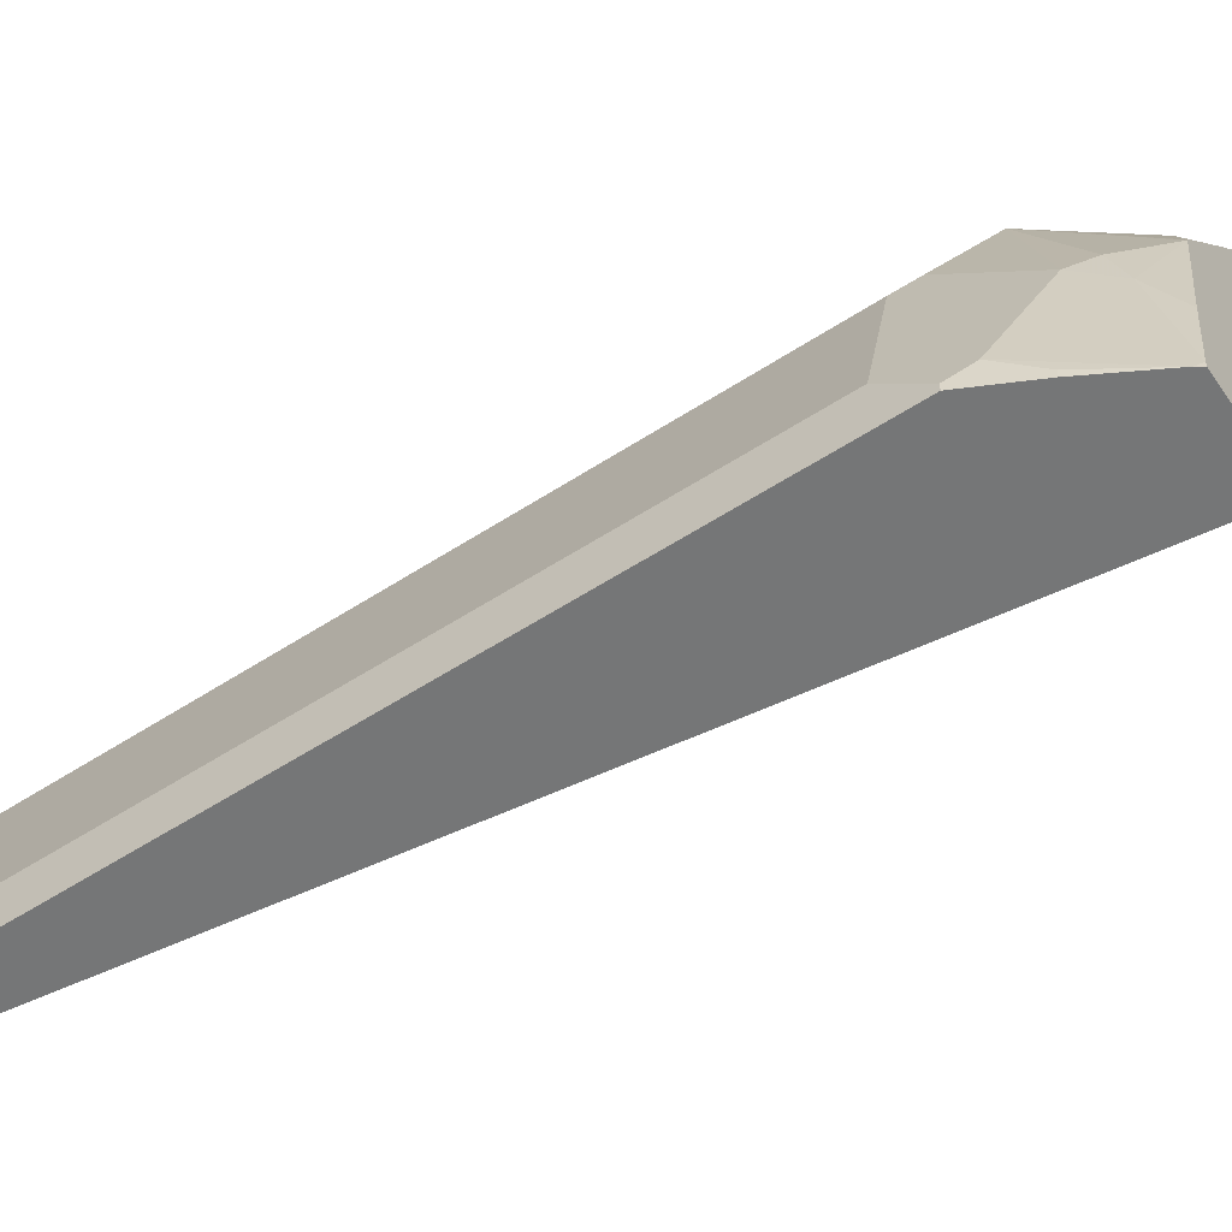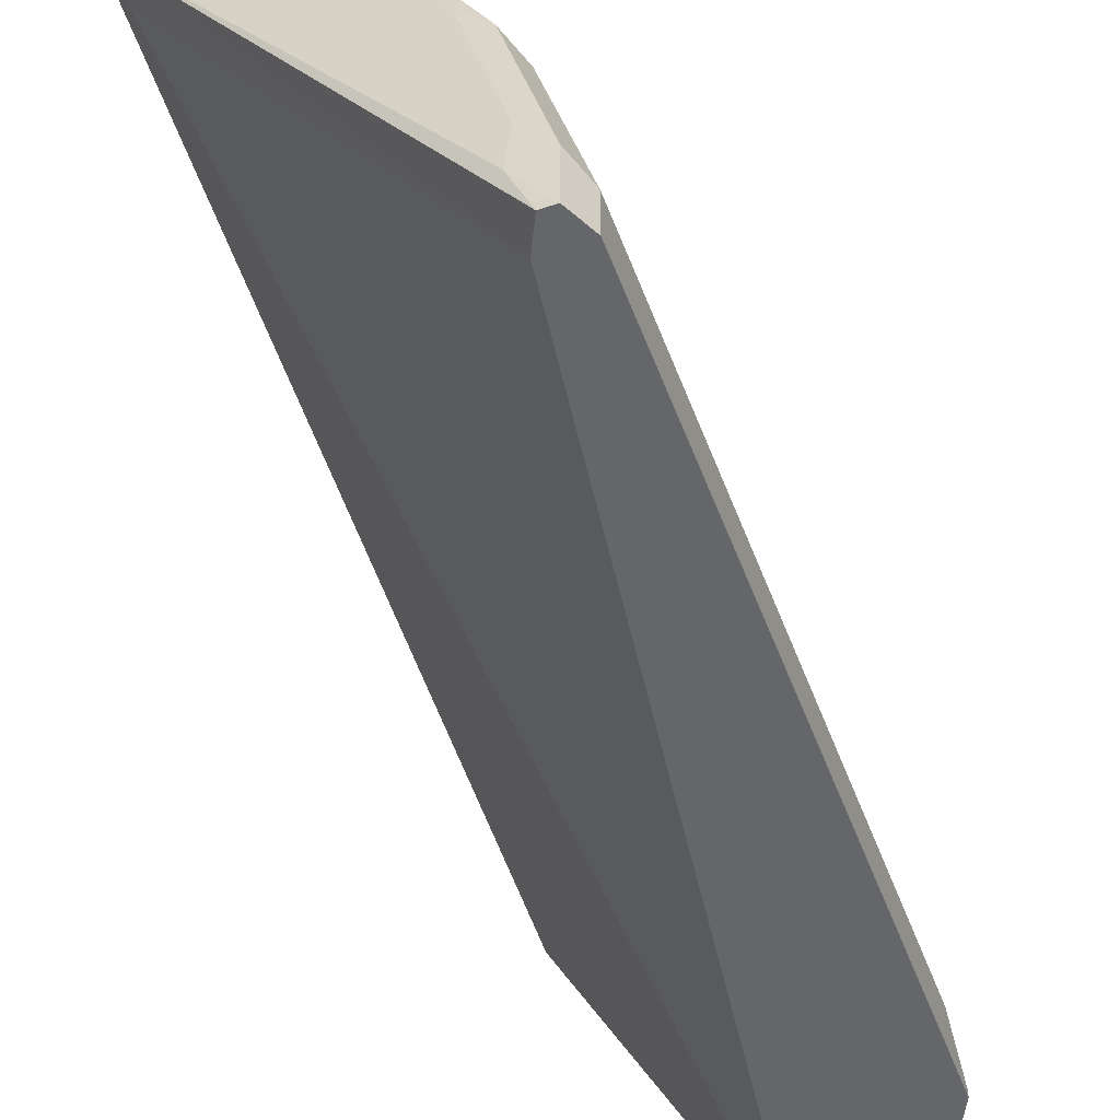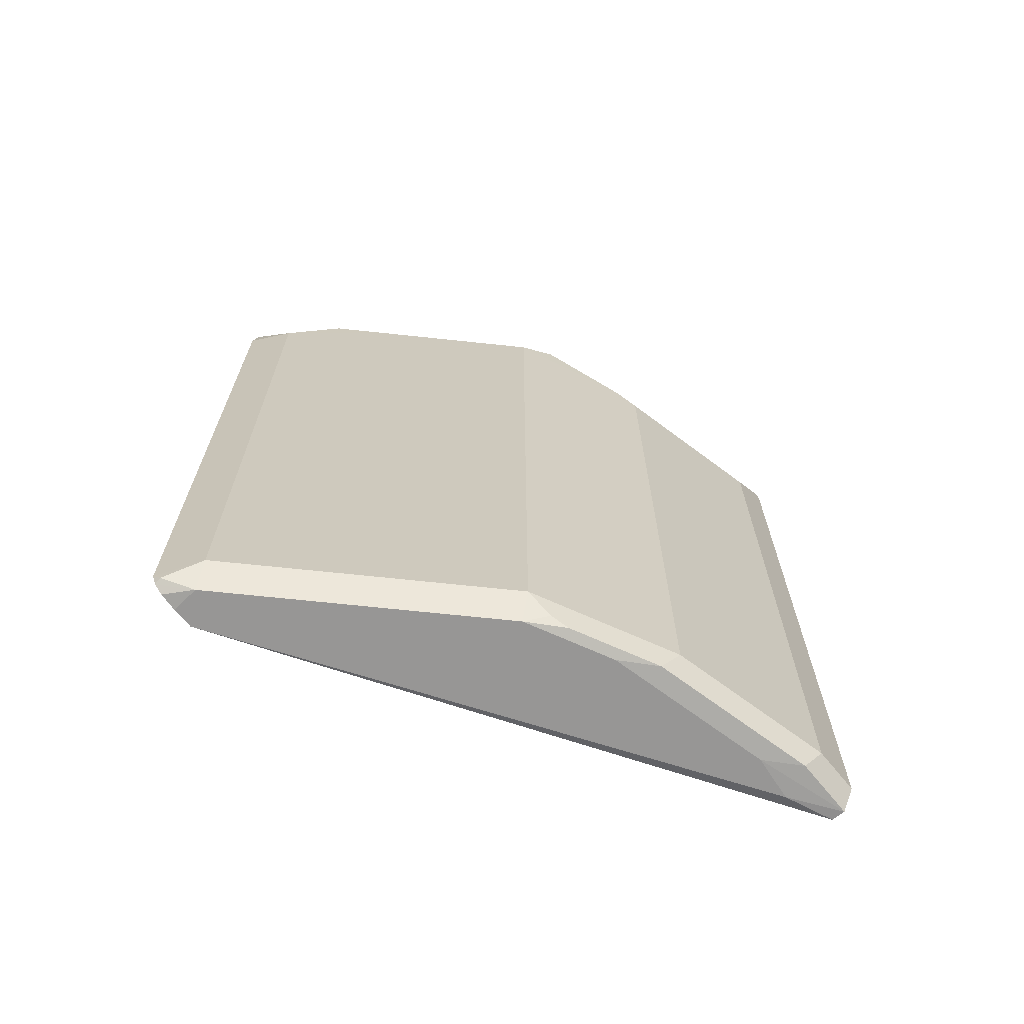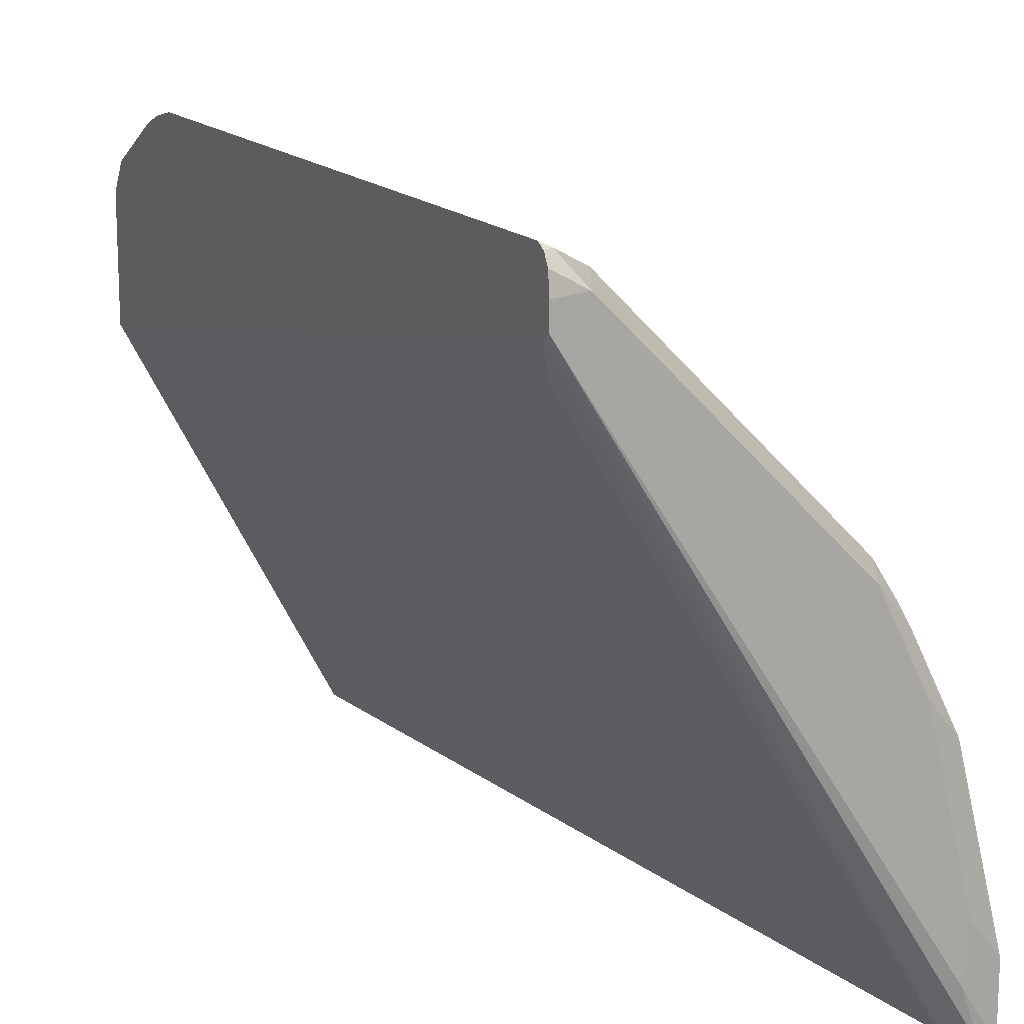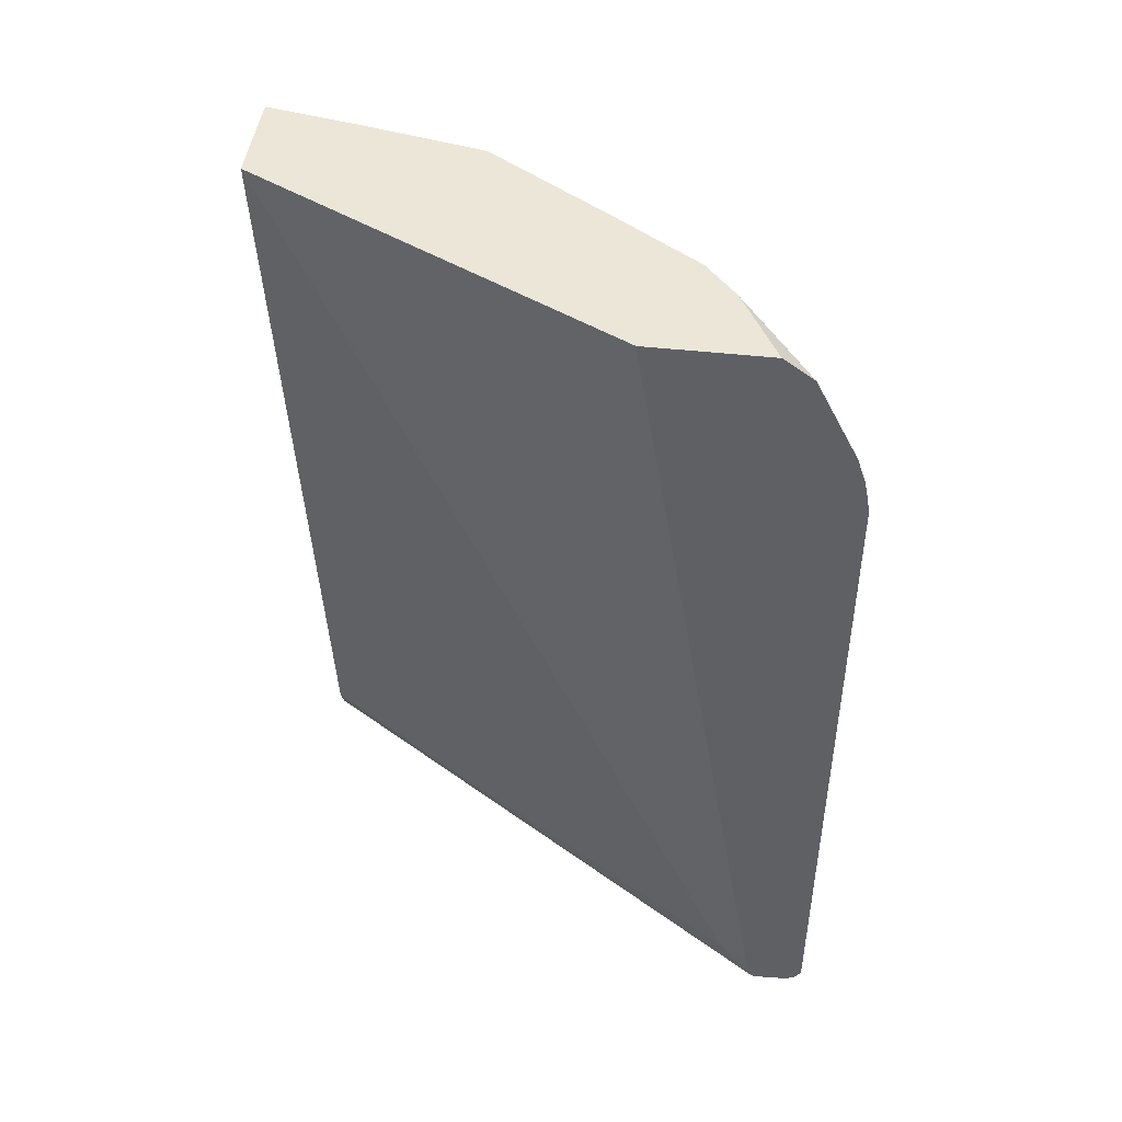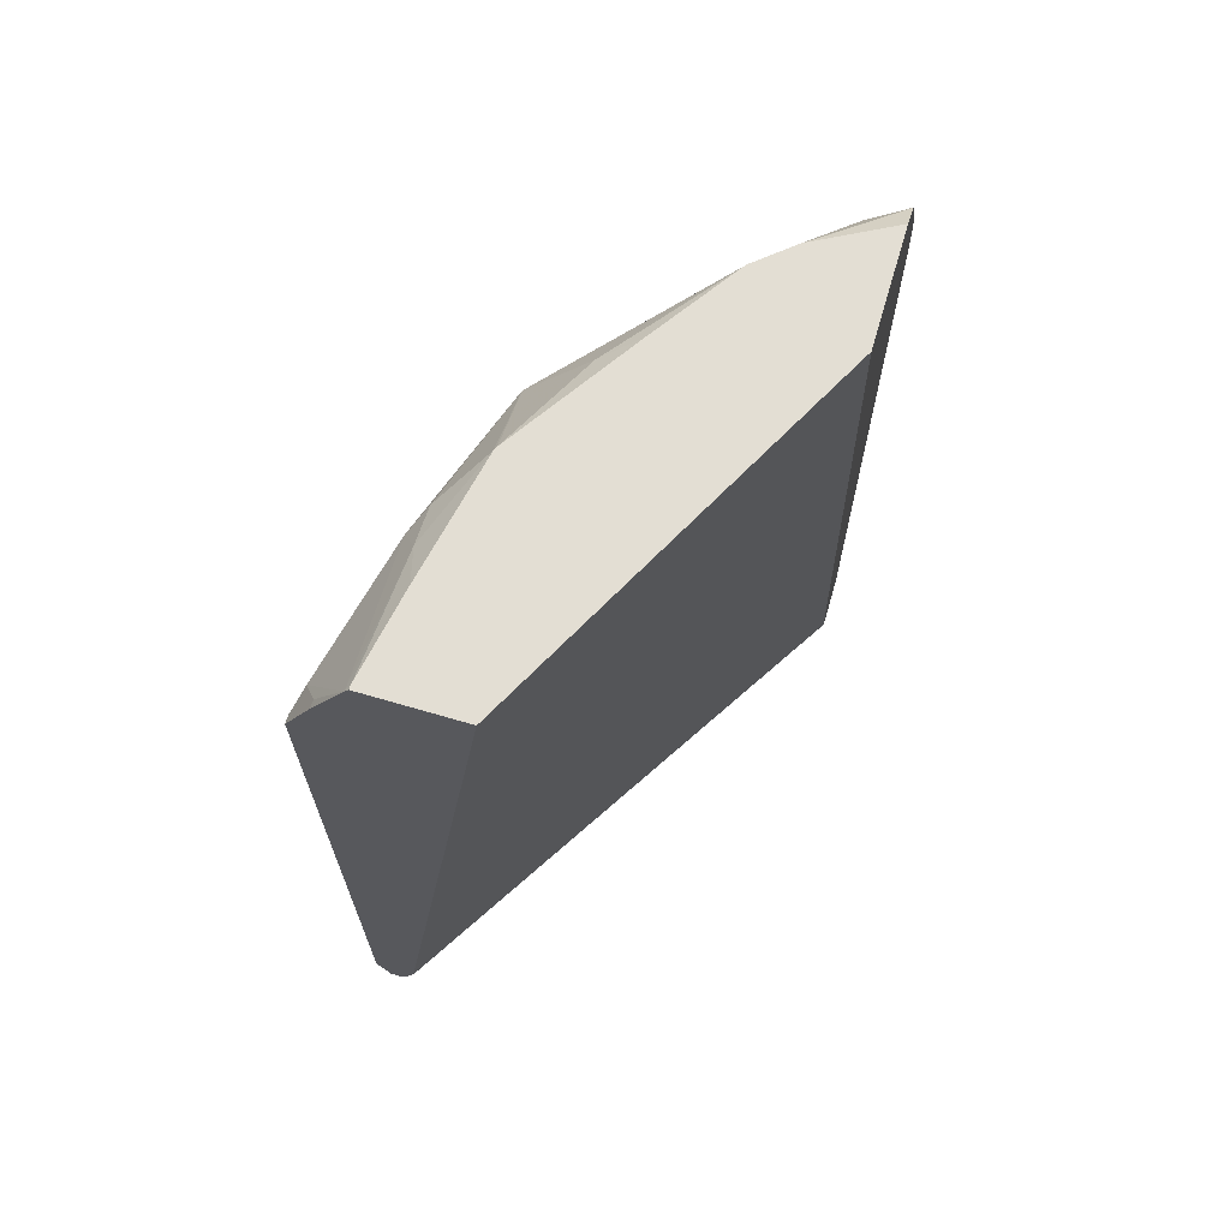
<metadata>
{"format":"obj","ext":"obj","renderer":"f3d","projection":"perspective","resolution":1024,"background":"white","views":[{"elev":-56.7,"azim":-55.9,"up":"+Y"},{"elev":-51.8,"azim":-159.6,"up":"+Y"},{"elev":-67.9,"azim":-141.1,"up":"+Z"},{"elev":14.8,"azim":155.6,"up":"+Y"},{"elev":46.2,"azim":97.3,"up":"+Z"},{"elev":67.3,"azim":16.4,"up":"+Z"}]}
</metadata>
<code>
v -0.3288 -0.07371 -0.8043
v -0.3288 -0.04696 -0.8043
v -0.317 -0.03301 -0.8057
v -0.3148 -0.05283 -0.8057
v -0.3229 -0.07371 -0.8043
v -0.3346 -0.07371 -0.7926
v -0.3111 0.0235 -0.8043
v -0.2994 0.03745 -0.8057
v -0.3346 -0.05283 -0.7926
v -0.317 0.01763 -0.7926
v -0.1819 0.1505 -0.8057
v -0.317 -0.07371 -0.7926
v -0.3346 -0.07371 -0.4756
v -0.2935 0.0587 -0.8043
v -0.3053 0.0411 -0.7926
v -0.2906 0.06604 -0.8014
v -0.2818 0.07264 -0.8057
v -0.3346 -0.05283 -0.4932
v -0.317 0.01763 -0.4932
v -0.3126 0.02643 -0.4844
v -0.1819 0.1594 -0.8057
v -0.1819 0.1486 -0.8019
v -0.1879 0.135 -0.7926
v -0.2657 -0.07371 -0.4235
v -0.3299 -0.07371 -0.466
v -0.3346 -0.07043 -0.4756
v -0.2877 0.07632 -0.7926
v -0.3053 0.0411 -0.4932
v -0.229 0.1255 -0.8057
v -0.2348 0.1292 -0.7926
v -0.3302 -0.04401 -0.4844
v -0.3126 -0.00879 -0.4491
v -0.295 0.06162 -0.4668
v -0.2877 0.07632 -0.4756
v -0.1937 0.1607 -0.8057
v -0.1819 0.1671 -0.8048
v -0.1819 0.1468 -0.7926
v -0.1819 0.08567 -0.4235
v -0.3068 -0.07371 -0.4235
v -0.3229 -0.07371 -0.4521
v -0.3229 -0.07043 -0.4521
v -0.3302 -0.06163 -0.4668
v -0.1996 0.1644 -0.7926
v -0.2348 0.1292 -0.4756
v -0.3085 -0.07371 -0.426
v -0.3053 -0.01759 -0.4345
v -0.306 8.12e-06 -0.4403
v -0.2818 0.07044 -0.4579
v -0.289 0.01686 -0.4235
v -0.2882 0.01838 -0.4235
v -0.2686 0.06162 -0.4315
v -0.2292 0.1059 -0.4235
v -0.2348 0.1115 -0.4403
v -0.1849 0.1717 -0.8014
v -0.1819 0.1712 -0.8024
v -0.1819 0.1361 -0.4235
v -0.3066 -0.0712 -0.4235
v -0.1819 0.1732 -0.7984
v -0.1996 0.1644 -0.4932
v -0.2172 0.1468 -0.4756
v -0.2998 -0.03521 -0.4235
v -0.2422 0.09686 -0.4315
v -0.2537 0.07044 -0.4235
v -0.2301 0.1049 -0.4235
v -0.2145 0.1185 -0.4235
v -0.1982 0.1497 -0.4491
v -0.1819 0.1488 -0.4324
v -0.2134 0.1192 -0.4235
v -0.1819 0.1732 -0.4932
v -0.1819 0.1667 -0.4679
v -0.1819 0.1703 -0.4784
v -0.1819 0.1712 -0.4822
f 32 42 45
f 33 51 48
f 32 45 46
f 30 59 43
f 30 44 59
f 31 42 32
f 32 46 47
f 33 49 50
f 33 48 34
f 33 47 49
f 33 50 51
f 29 43 35
f 34 48 52
f 32 47 33
f 29 30 43
f 24 65 52
f 27 34 44
f 24 38 56
f 34 52 53
f 24 56 68
f 24 68 65
f 24 64 63
f 24 63 50
f 27 44 30
f 24 50 49
f 24 61 57
f 24 57 39
f 25 40 41
f 25 41 42
f 25 42 26
f 26 42 31
f 24 49 61
f 34 53 44
f 59 60 66
f 35 55 36
f 52 65 66
f 52 66 53
f 52 62 64
f 53 66 60
f 54 58 55
f 56 67 68
f 51 64 62
f 23 38 24
f 59 70 71
f 59 71 72
f 59 72 69
f 65 68 67
f 65 67 66
f 66 67 70
f 59 66 70
f 35 54 55
f 51 63 64
f 48 62 52
f 35 43 54
f 39 57 45
f 40 45 41
f 41 45 42
f 43 58 54
f 43 59 69
f 50 63 51
f 43 69 58
f 44 60 59
f 45 57 46
f 46 57 61
f 46 61 49
f 46 49 47
f 48 51 62
f 44 53 60
f 23 37 38
f 24 52 64
f 21 35 36
f 3 17 29
f 3 29 35
f 3 35 21
f 3 21 11
f 3 11 4
f 4 11 5
f 3 8 17
f 5 11 12
f 6 26 18
f 6 18 9
f 7 14 17
f 7 17 8
f 7 10 15
f 7 15 16
f 6 13 26
f 7 16 14
f 2 10 7
f 2 8 3
f 22 37 23
f 1 2 3
f 1 3 4
f 1 4 5
f 1 5 12
f 1 12 24
f 2 9 10
f 1 24 39
f 1 45 40
f 1 40 25
f 1 25 13
f 1 13 6
f 1 6 9
f 1 9 2
f 1 39 45
f 9 18 19
f 2 7 8
f 10 19 20
f 15 27 16
f 15 20 28
f 15 28 34
f 15 34 27
f 16 27 17
f 17 27 30
f 14 16 17
f 17 30 29
f 18 31 19
f 19 31 20
f 20 31 32
f 20 32 33
f 20 33 34
f 9 19 10
f 18 26 31
f 13 25 26
f 20 34 28
f 12 22 23
f 12 23 24
f 10 20 15
f 11 21 36
f 11 36 55
f 11 55 58
f 11 58 69
f 11 72 71
f 11 69 72
f 11 70 67
f 11 67 56
f 11 56 38
f 11 38 37
f 11 37 22
f 11 22 12
f 11 71 70

</code>
